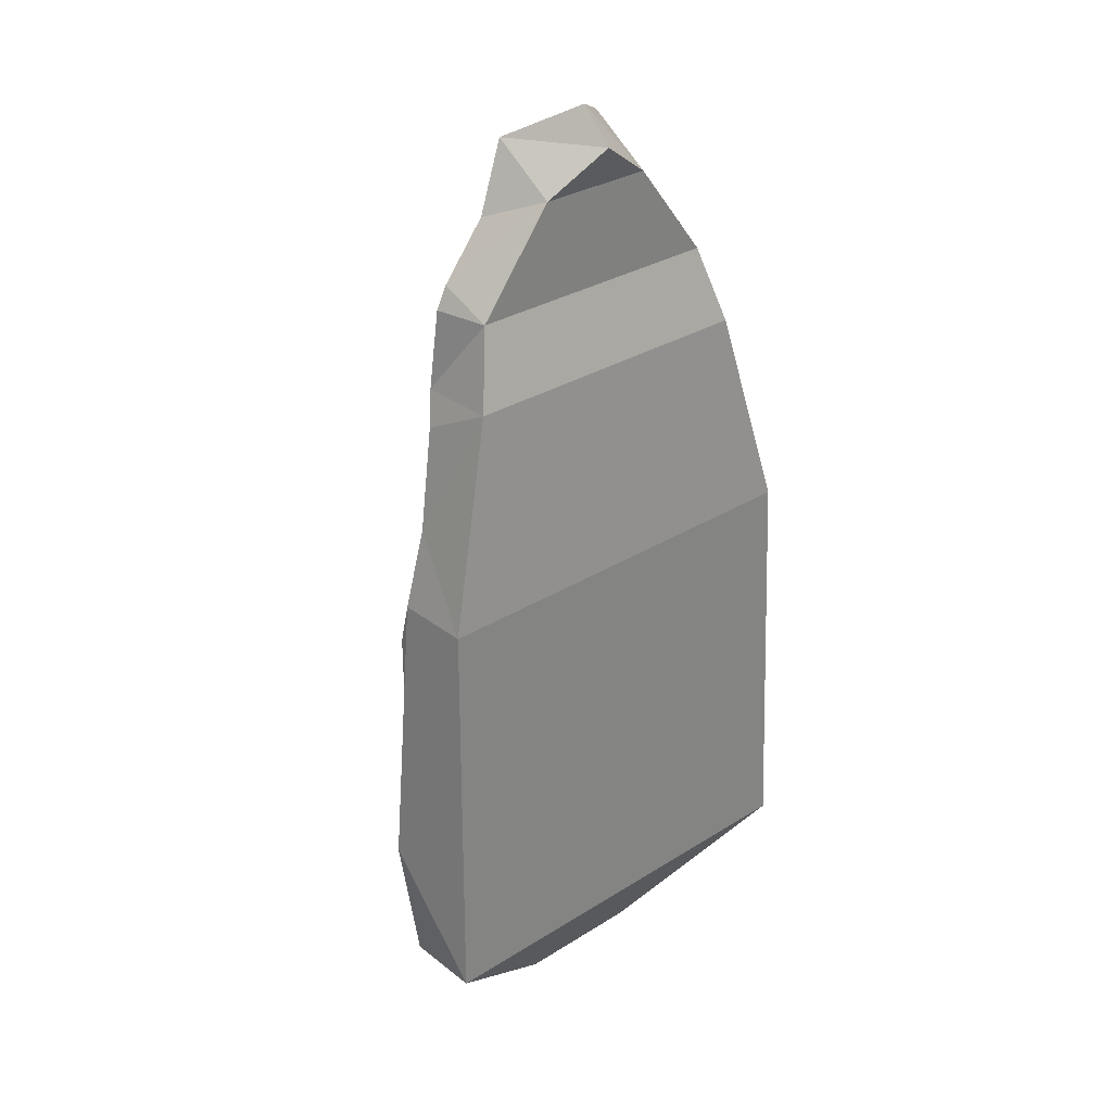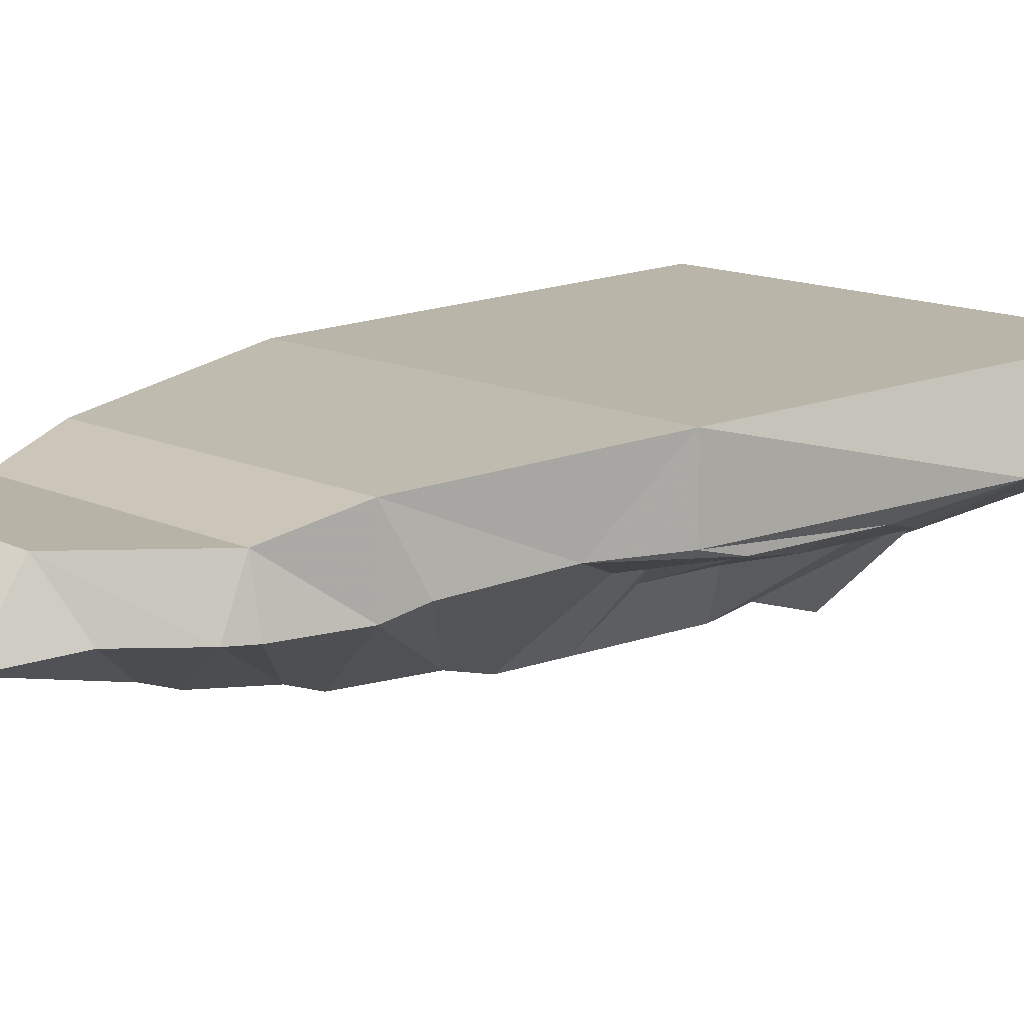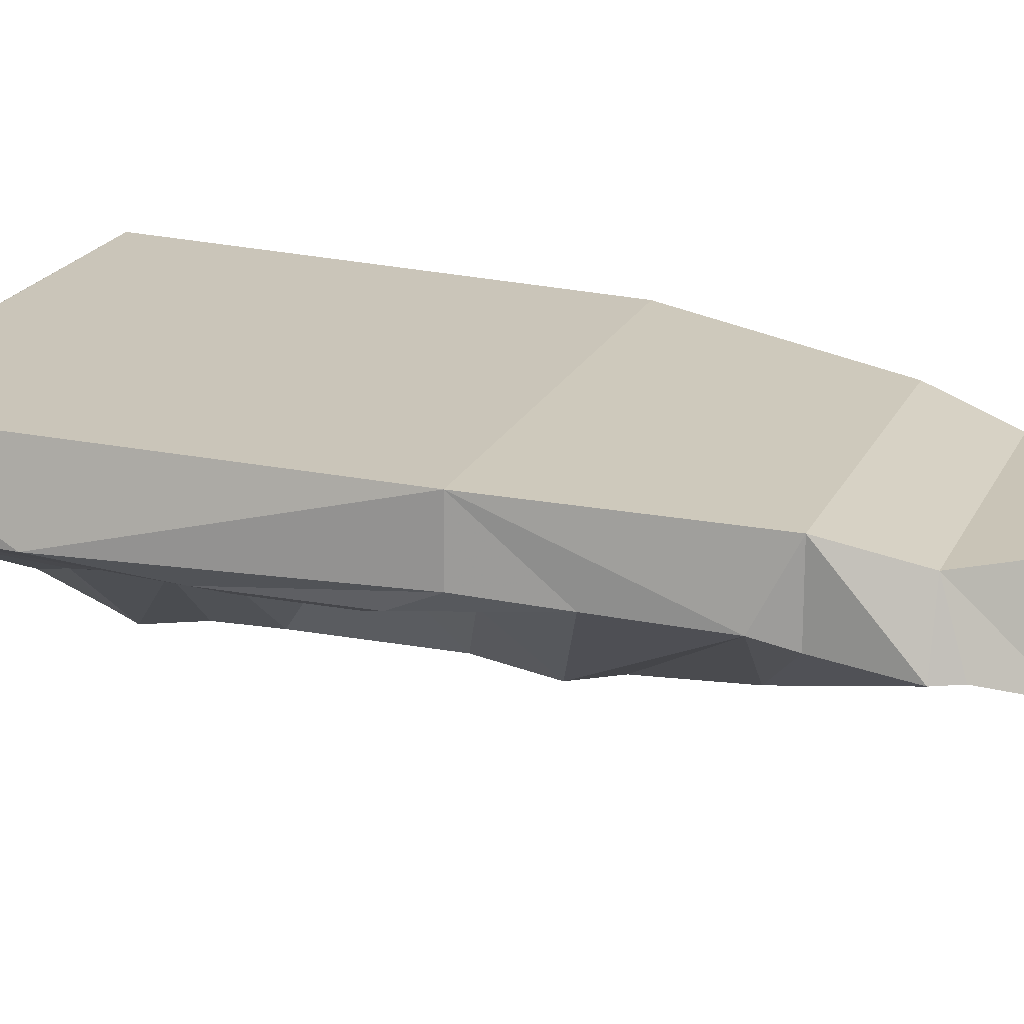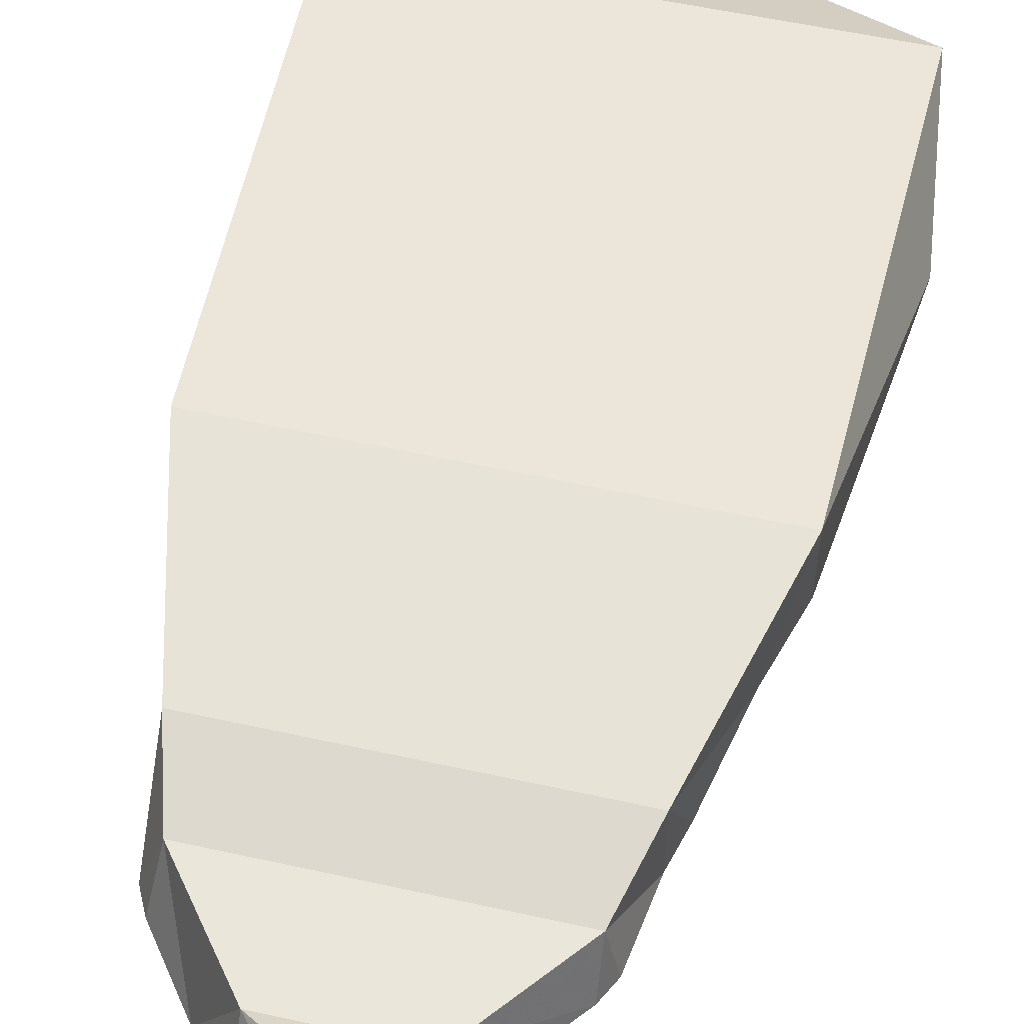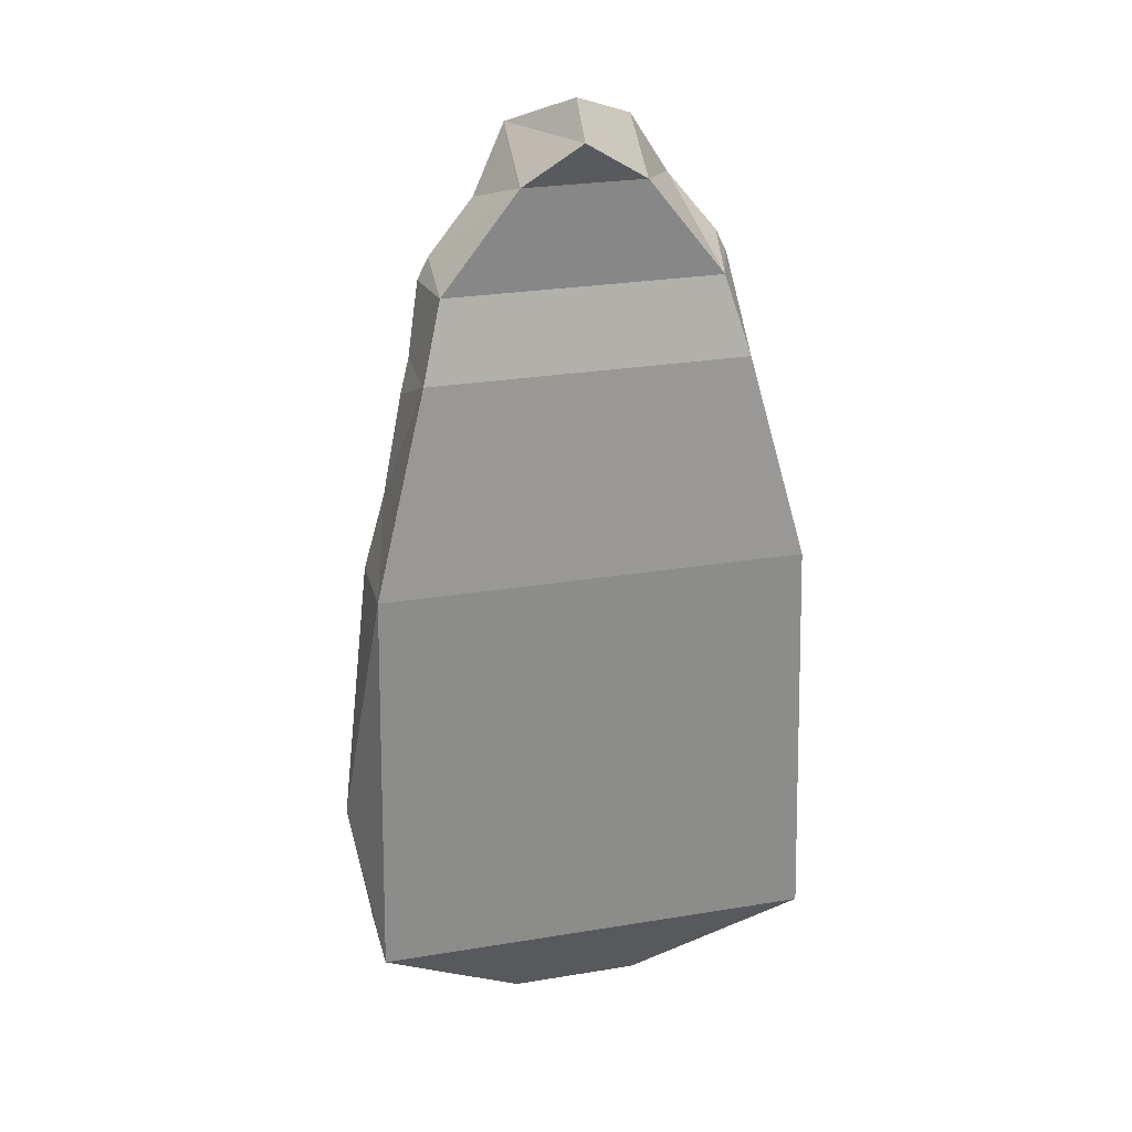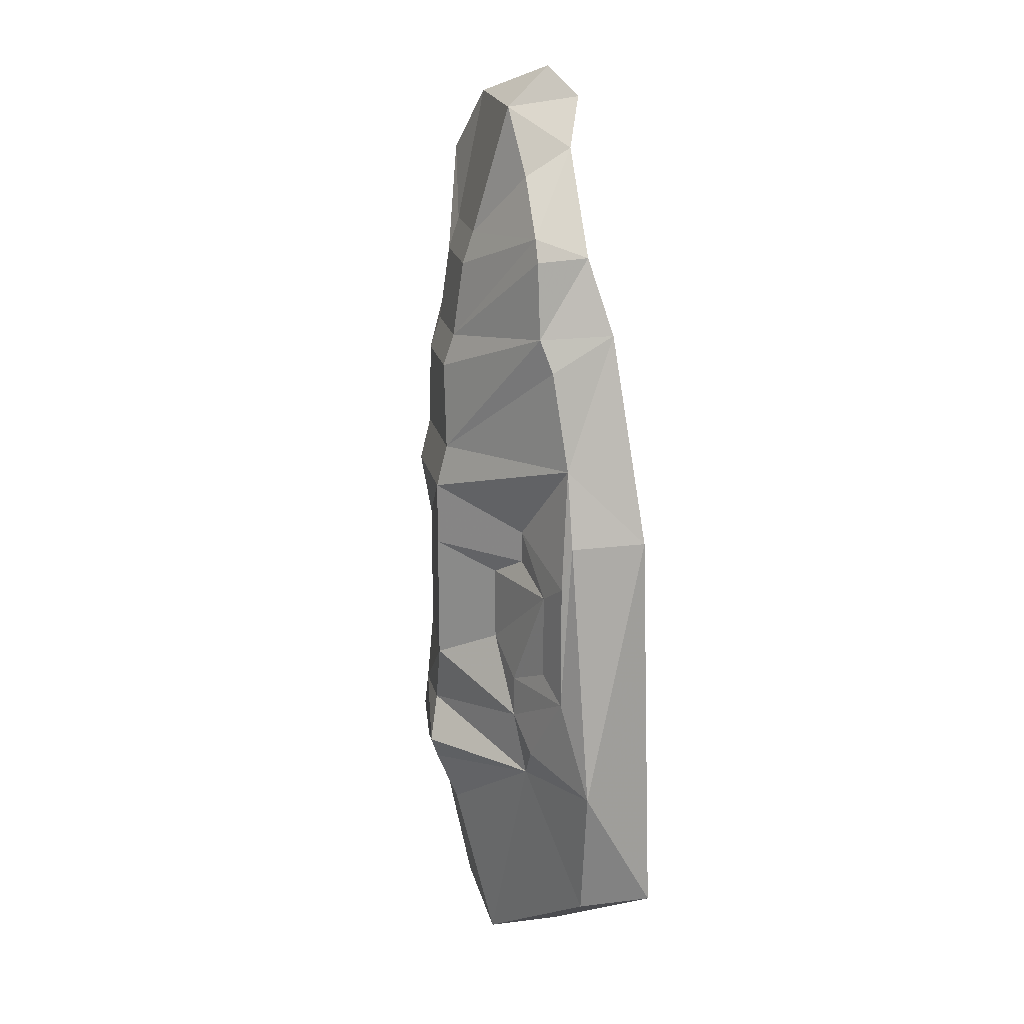
<metadata>
{"format":"obj","ext":"obj","renderer":"f3d","projection":"perspective","resolution":1024,"background":"white","views":[{"elev":30.8,"azim":-42.0,"up":"+Y"},{"elev":12.8,"azim":-131.6,"up":"+Z"},{"elev":19.9,"azim":109.1,"up":"+Z"},{"elev":54.9,"azim":-166.8,"up":"+Z"},{"elev":27.6,"azim":-14.1,"up":"+Y"},{"elev":20.5,"azim":-102.7,"up":"+Y"}]}
</metadata>
<code>
v -0.1016 -1.031 -0.125
v -0.1016 -1.031 -0.1797
v -0.1094 -1.055 -0.1719
v -0.125 -1.125 -0.1641
v -0.1406 -1.18 -0.1094
v 0.1641 -1.18 -0.1094
v 0.125 -1.031 -0.125
v 0.1094 -0.9766 -0.1406
v -0.08594 -0.9766 -0.1406
v -0.09375 -0.9766 -0.1797
v -0.01562 -1.047 -0.2266
v -0.01562 -1.07 -0.2344
v -0.02344 -1.133 -0.2344
v -0.02344 -1.164 -0.2422
v -0.07812 -1.188 -0.1875
v -0.1406 -1.211 -0.1719
v -0.1406 -1.18 -0.1641
v -0.1641 -1.375 -0.1562
v -0.1484 -1.477 -0.1016
v 0.1719 -1.477 -0.1016
v 0.1797 -1.375 -0.1562
v 0.1641 -1.18 -0.1562
v 0.1484 -1.125 -0.1641
v 0.1328 -1.055 -0.1719
v 0.125 -1.031 -0.1797
v 0.125 -0.9766 -0.1875
v 0.1172 -0.9609 -0.1875
v 0.08594 -0.9219 -0.2031
v 0.05469 -0.9062 -0.1406
v -0.03125 -0.9062 -0.1406
v -0.08594 -0.9609 -0.1797
v -0.01562 -0.9922 -0.2188
v 0.03906 -1.047 -0.2266
v 0.03906 -1.07 -0.2344
v 0.04688 -1.133 -0.2344
v 0.04688 -1.164 -0.2422
v 0.04688 -1.211 -0.2344
v -0.02344 -1.211 -0.2422
v -0.07812 -1.211 -0.1875
v -0.1172 -1.227 -0.1797
v -0.1172 -1.289 -0.1797
v -0.1406 -1.305 -0.1719
v -0.1094 -1.359 -0.1875
v -0.09375 -1.383 -0.1875
v -0.1484 -1.477 -0.1562
v -0.03906 -1.555 -0.2031
v -0.03906 -1.555 -0.1484
v 0.05469 -1.555 -0.1484
v 0.1719 -1.477 -0.1562
v 0.1328 -1.359 -0.1797
v 0.1562 -1.305 -0.1719
v 0.1562 -1.211 -0.1719
v 0.1016 -1.188 -0.1875
v 0.03906 -0.9922 -0.2188
v 0.03906 -0.9688 -0.2109
v 0.05469 -0.875 -0.1875
v 0.007812 -0.8516 -0.1484
v 0.007812 -0.875 -0.125
v -0.03125 -0.875 -0.1875
v -0.05469 -0.9219 -0.1797
v -0.01562 -0.9688 -0.2109
v -0.05469 -1.227 -0.2031
v -0.05469 -1.281 -0.2031
v -0.08594 -1.305 -0.1953
v -0.08594 -1.336 -0.1953
v -0.007812 -1.352 -0.2422
v -0.02344 -1.383 -0.25
v -0.007812 -1.406 -0.2422
v -0.007812 -1.445 -0.2266
v -0.02344 -1.305 -0.2422
v 0.04688 -1.305 -0.2344
v 0.03125 -1.352 -0.2422
v 0.04688 -1.383 -0.2422
v 0.03125 -1.406 -0.2422
v 0.03125 -1.445 -0.2266
v 0.05469 -1.555 -0.2031
v 0.1172 -1.383 -0.1875
v 0.1094 -1.336 -0.1875
v 0.1406 -1.289 -0.1797
v 0.1406 -1.227 -0.1797
v 0.1016 -1.211 -0.1875
v 0.07031 -1.227 -0.2031
v 0.1094 -1.305 -0.1875
v 0.07031 -1.281 -0.2031
f 1 2 3
f 1 3 4
f 1 4 5
f 1 5 6
f 1 6 7
f 1 7 8
f 1 8 9
f 1 9 2
f 2 9 10
f 2 12 13
f 2 13 3
f 4 14 15
f 4 15 16
f 4 16 17
f 4 17 5
f 5 17 18
f 5 18 19
f 5 19 6
f 6 19 20
f 6 20 21
f 6 21 22
f 6 22 23
f 6 23 24
f 6 24 7
f 7 24 25
f 7 25 26
f 7 26 8
f 8 26 27
f 8 27 28
f 8 28 29
f 8 29 30
f 8 30 9
f 9 30 31
f 9 31 10
f 10 31 11
f 11 31 32
f 11 32 33
f 11 33 34
f 11 34 12
f 12 34 35
f 12 35 13
f 13 35 36
f 13 36 14
f 14 36 37
f 14 37 38
f 14 38 15
f 16 42 17
f 17 42 18
f 18 42 43
f 18 45 19
f 19 45 46
f 19 46 47
f 19 47 20
f 20 47 48
f 20 48 49
f 20 49 21
f 21 50 51
f 21 51 22
f 22 51 52
f 22 52 23
f 23 52 53
f 23 53 36
f 24 35 34
f 24 34 25
f 26 33 54
f 26 54 27
f 28 55 56
f 28 56 29
f 29 56 57
f 29 57 58
f 29 58 30
f 30 58 59
f 30 59 60
f 30 60 31
f 32 61 54
f 32 54 33
f 59 58 57
f 59 57 56
f 59 56 61
f 59 61 60
f 42 65 43
f 43 65 44
f 44 65 66
f 44 66 67
f 44 67 68
f 44 68 69
f 44 69 46
f 44 46 45
f 65 70 66
f 66 70 71
f 66 71 72
f 68 74 69
f 69 74 75
f 46 76 47
f 47 76 48
f 48 76 49
f 49 76 77
f 50 77 78
f 50 78 51
f 53 37 36
f 70 38 71
f 70 71 72
f 70 72 66
f 75 77 76
f 77 75 74
f 77 74 73
f 77 73 78
f 78 73 72
f 78 72 71
f 38 37 71
f 61 55 54
f 55 61 56
f 2 10 11
f 2 11 12
f 15 38 39
f 15 39 40
f 15 40 16
f 16 40 41
f 16 41 42
f 25 34 26
f 26 34 33
f 41 64 42
f 42 64 65
f 65 64 63
f 65 63 70
f 69 75 46
f 46 75 76
f 51 78 79
f 51 79 80
f 51 80 52
f 52 80 81
f 52 81 53
f 53 81 82
f 53 82 37
f 70 63 62
f 70 62 38
f 38 62 39
f 78 83 79
f 83 78 71
f 83 71 84
f 84 71 37
f 84 37 82
f 3 13 4
f 4 13 14
f 23 36 24
f 24 36 35
f 66 72 67
f 67 72 73
f 67 73 68
f 68 73 74
f 18 43 44
f 18 44 45
f 21 49 50
f 27 54 28
f 28 54 55
f 31 60 61
f 31 61 32
f 49 77 50
f 40 39 62
f 40 62 63
f 40 63 64
f 40 64 41
f 80 79 83
f 80 83 84
f 80 84 82
f 80 82 81

</code>
